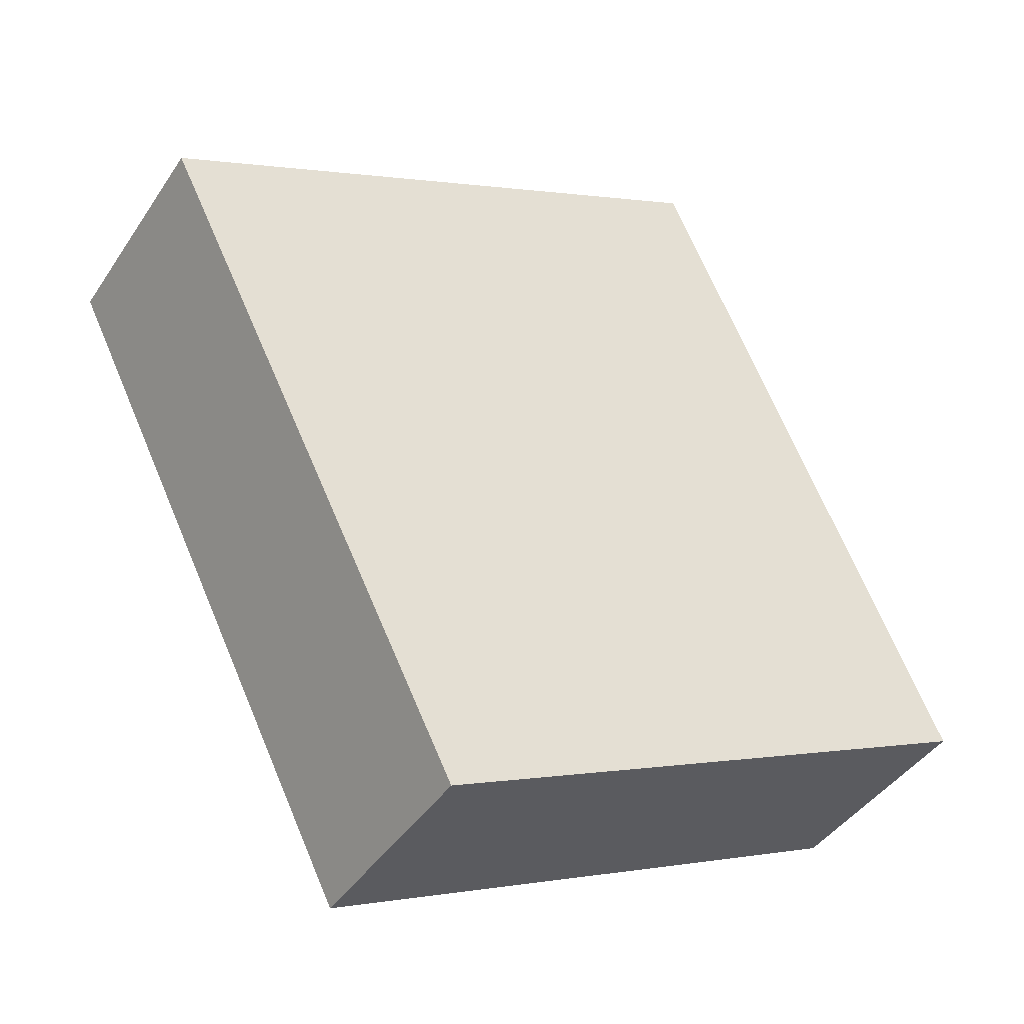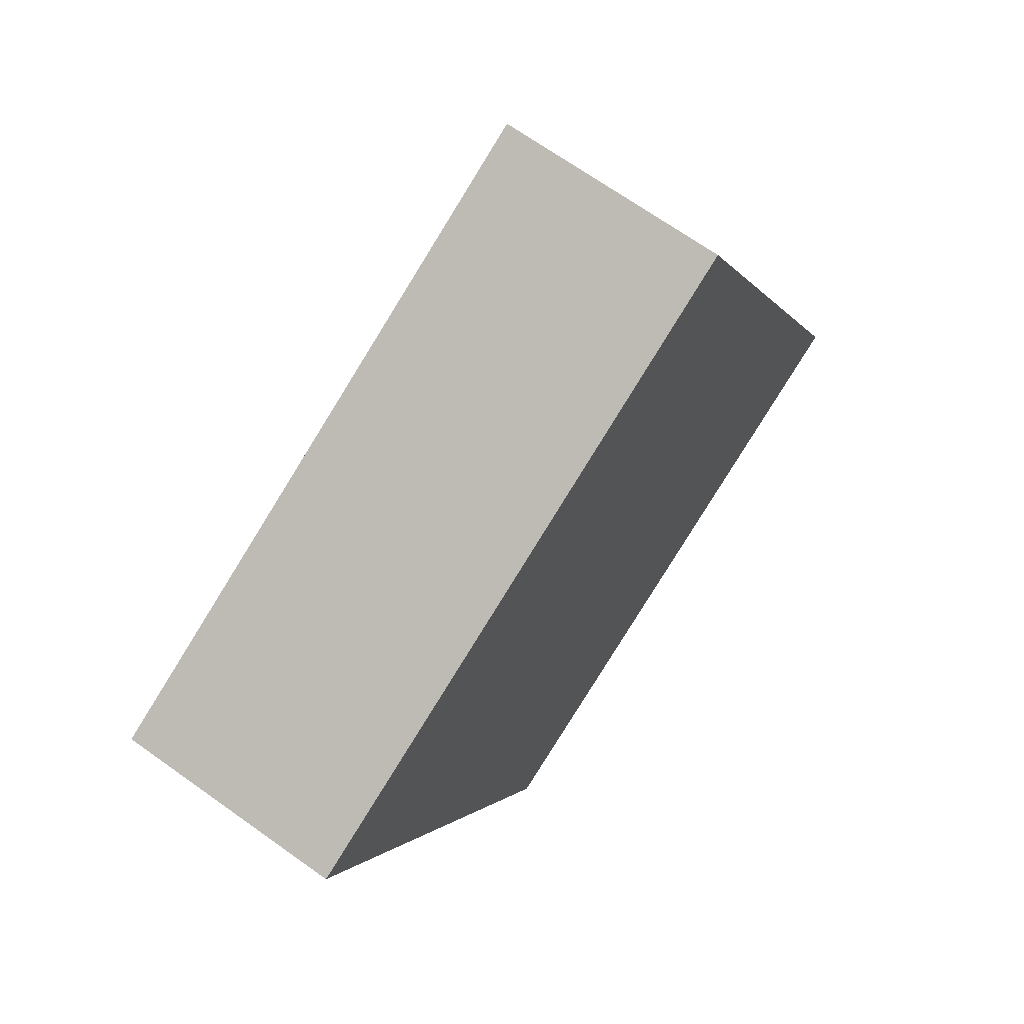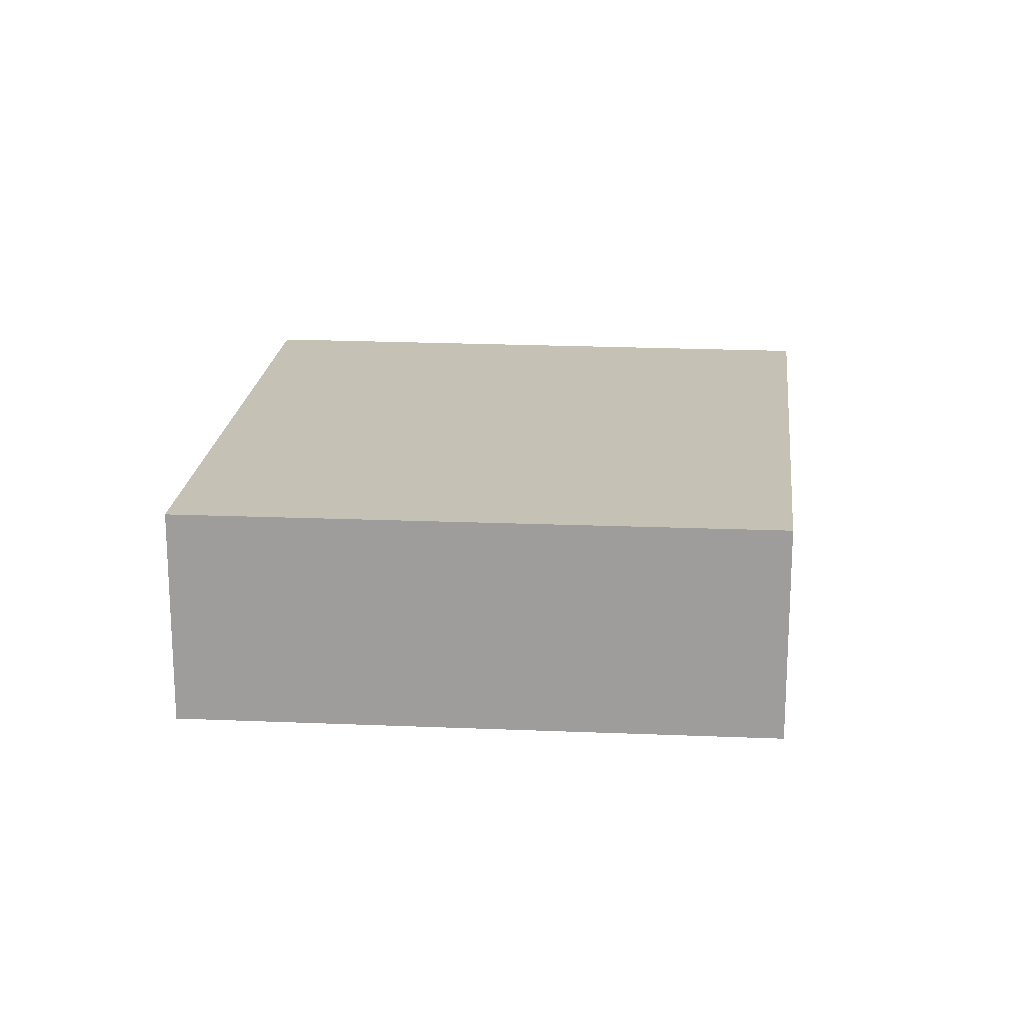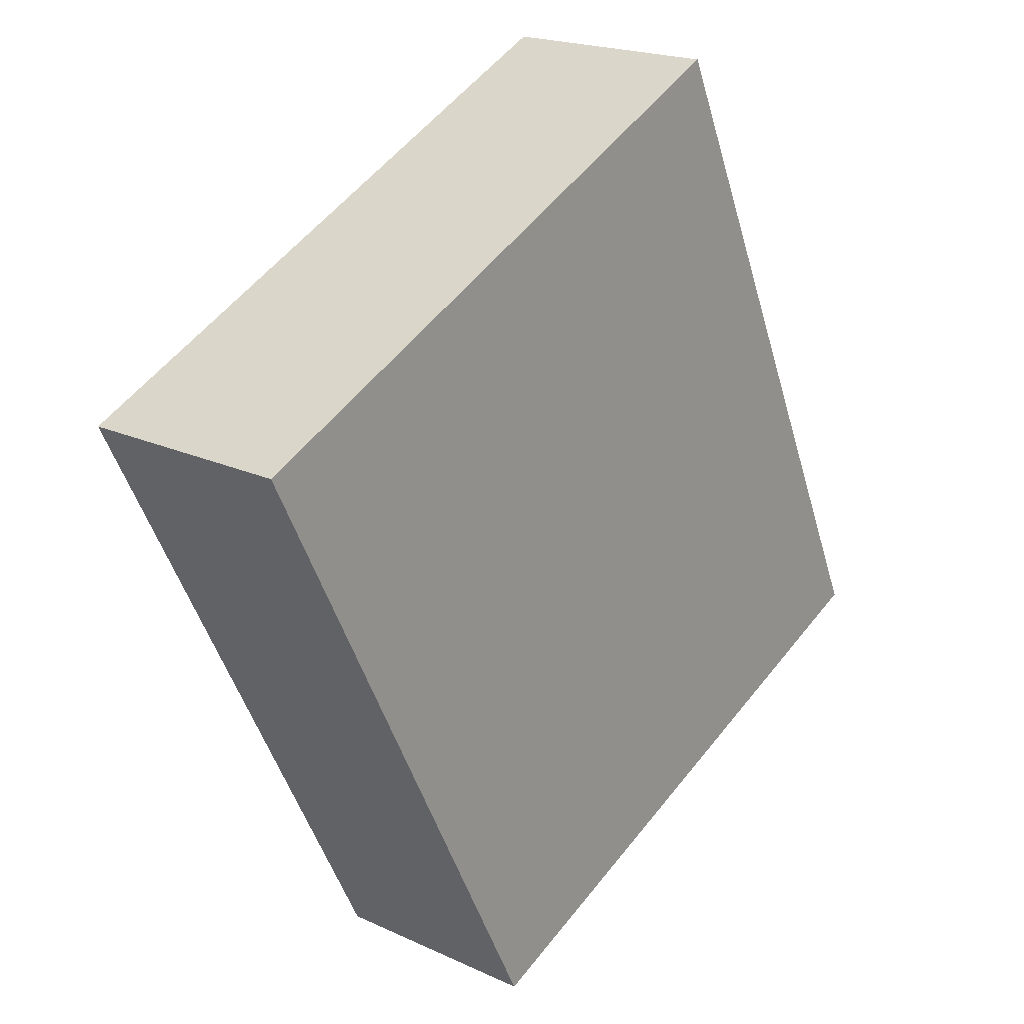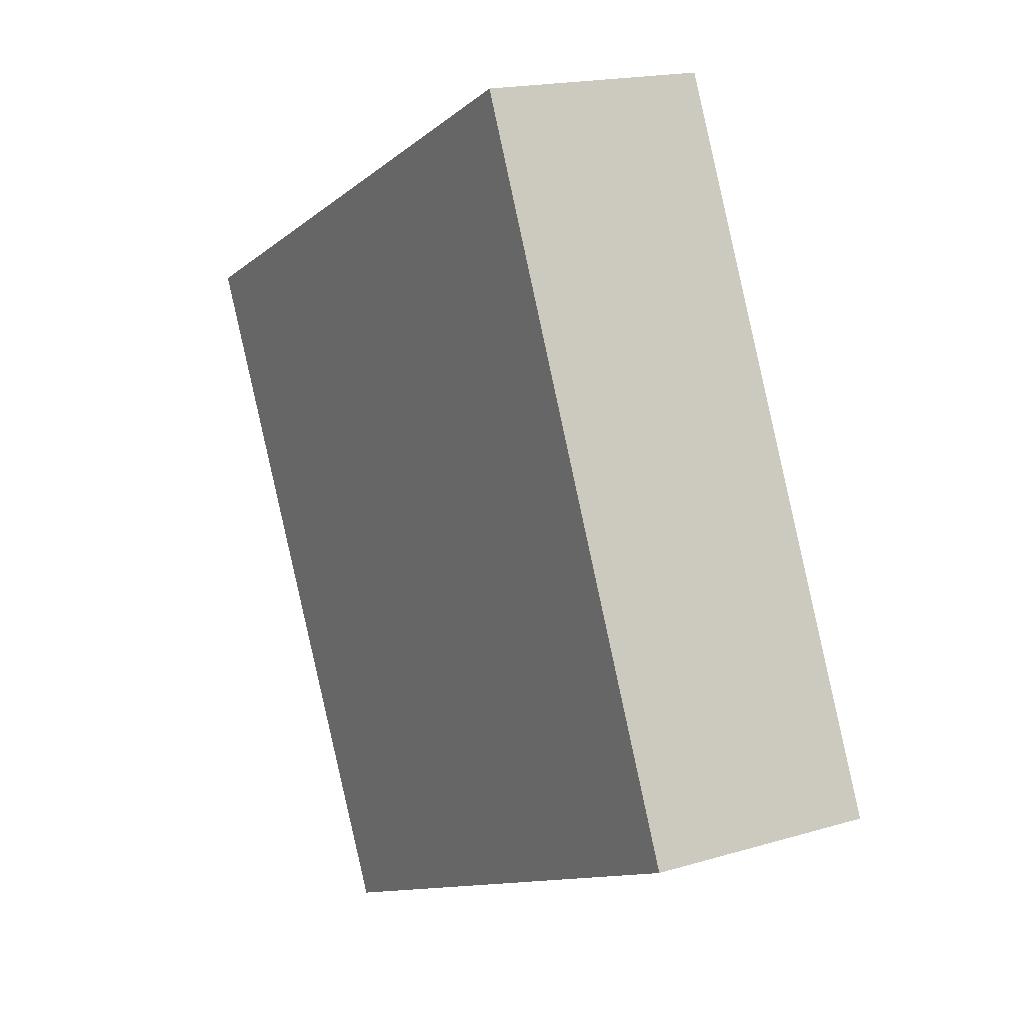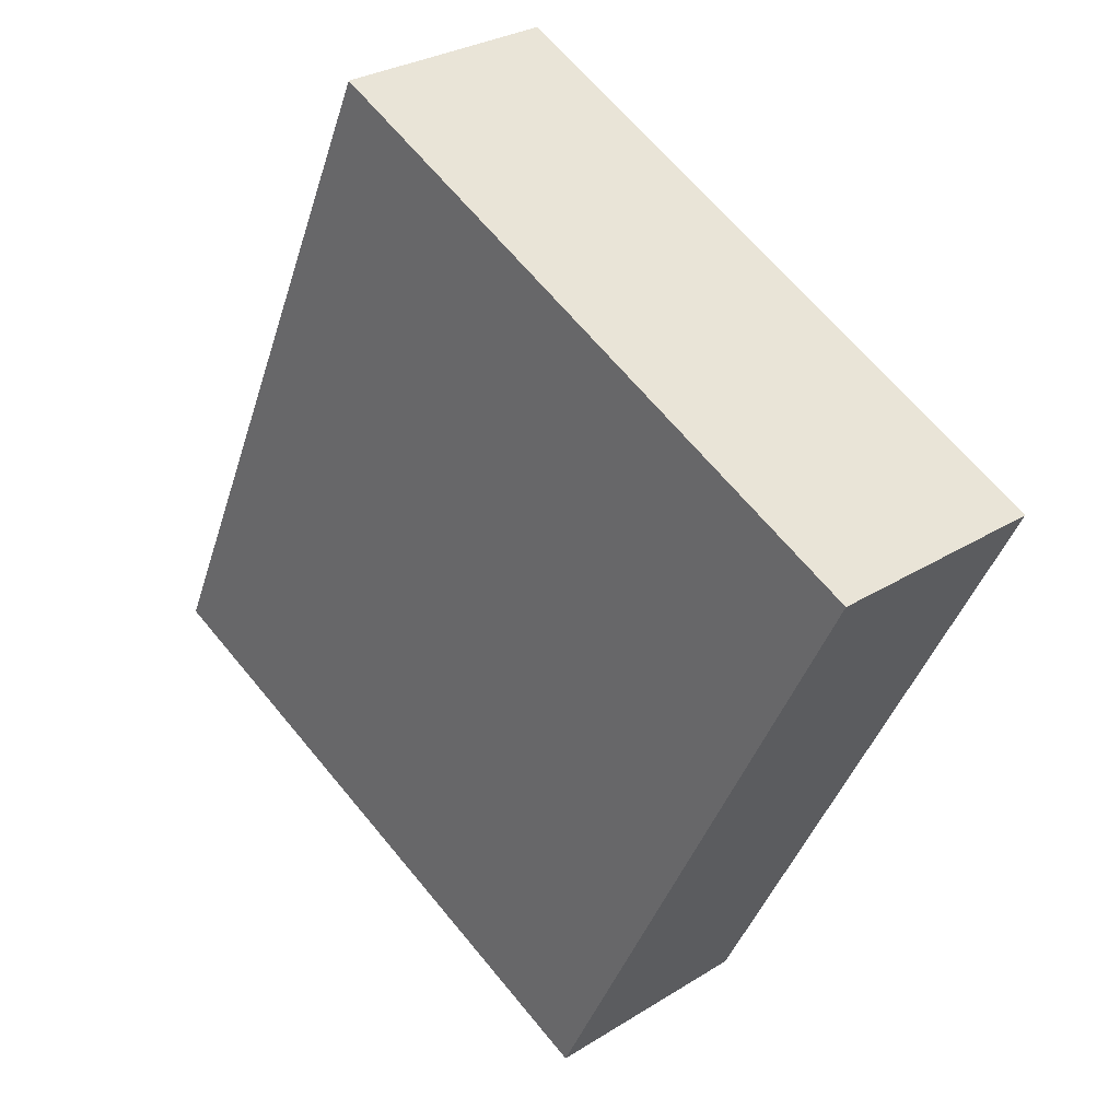
<metadata>
{"format":"obj","ext":"obj","renderer":"f3d","projection":"perspective","resolution":1024,"background":"white","views":[{"elev":-41.8,"azim":-30.7,"up":"+Z"},{"elev":68.2,"azim":-54.4,"up":"+Z"},{"elev":18.8,"azim":159.9,"up":"+Y"},{"elev":19.8,"azim":-49.3,"up":"+Z"},{"elev":17.4,"azim":59.3,"up":"+Z"},{"elev":28.7,"azim":-133.3,"up":"+Z"}]}
</metadata>
<code>
v  0 2.13 1.304e-16
v  8.423 2.13 -3.545
v  3.006 2.13 -6.03
v  8.178 2.13 -3
v  5.627 2.13 2.67
v  8.423 2.171e-16 -3.545
v  3.006 3.692e-16 -6.03
v  0 0 0
v  5.627 -1.635e-16 2.67
v  8.178 1.837e-16 -3
g defaultobject
f 1 2 3
f 2 1 4
f 4 1 5
f 6 3 2
f 3 6 7
f 7 1 3
f 1 7 8
f 8 5 1
f 5 8 9
f 4 6 2
f 6 4 5
f 6 5 10
f 10 5 9
f 6 8 7
f 8 6 10
f 8 10 9

</code>
